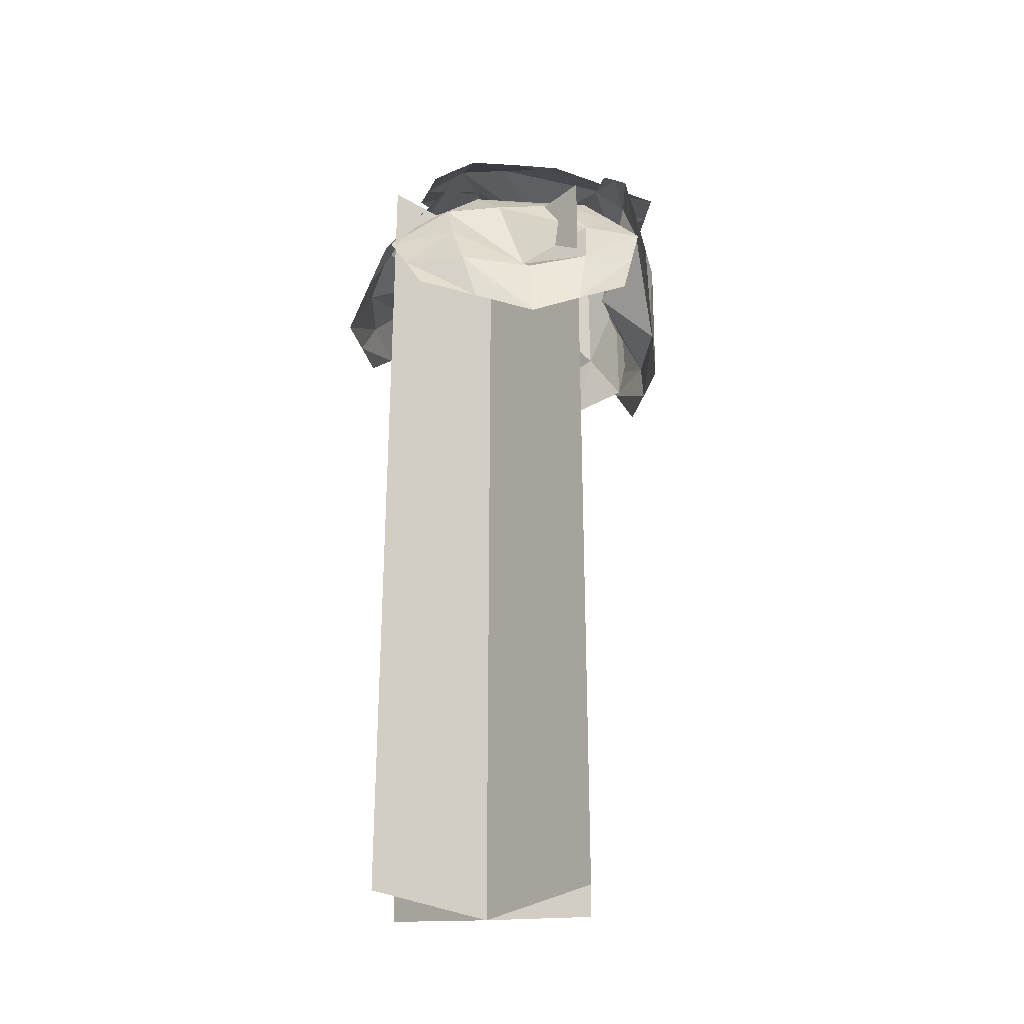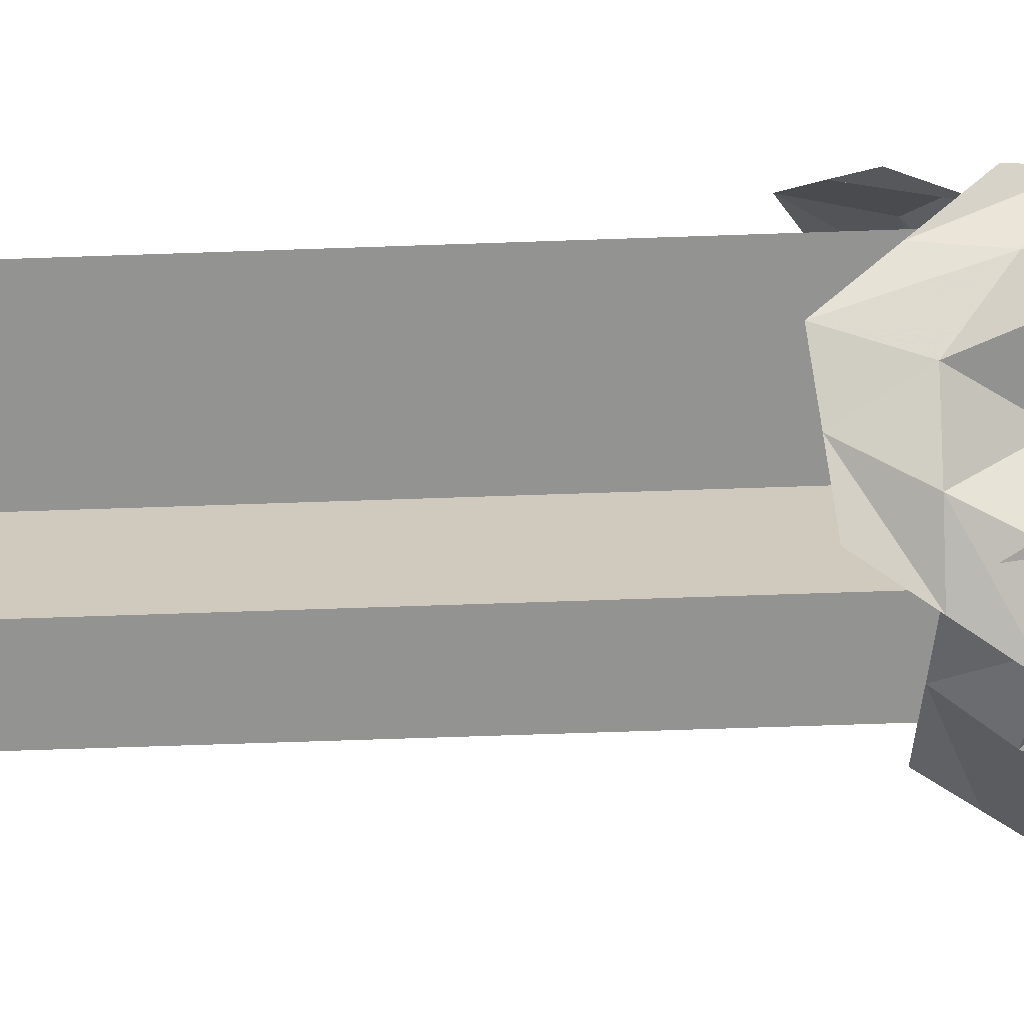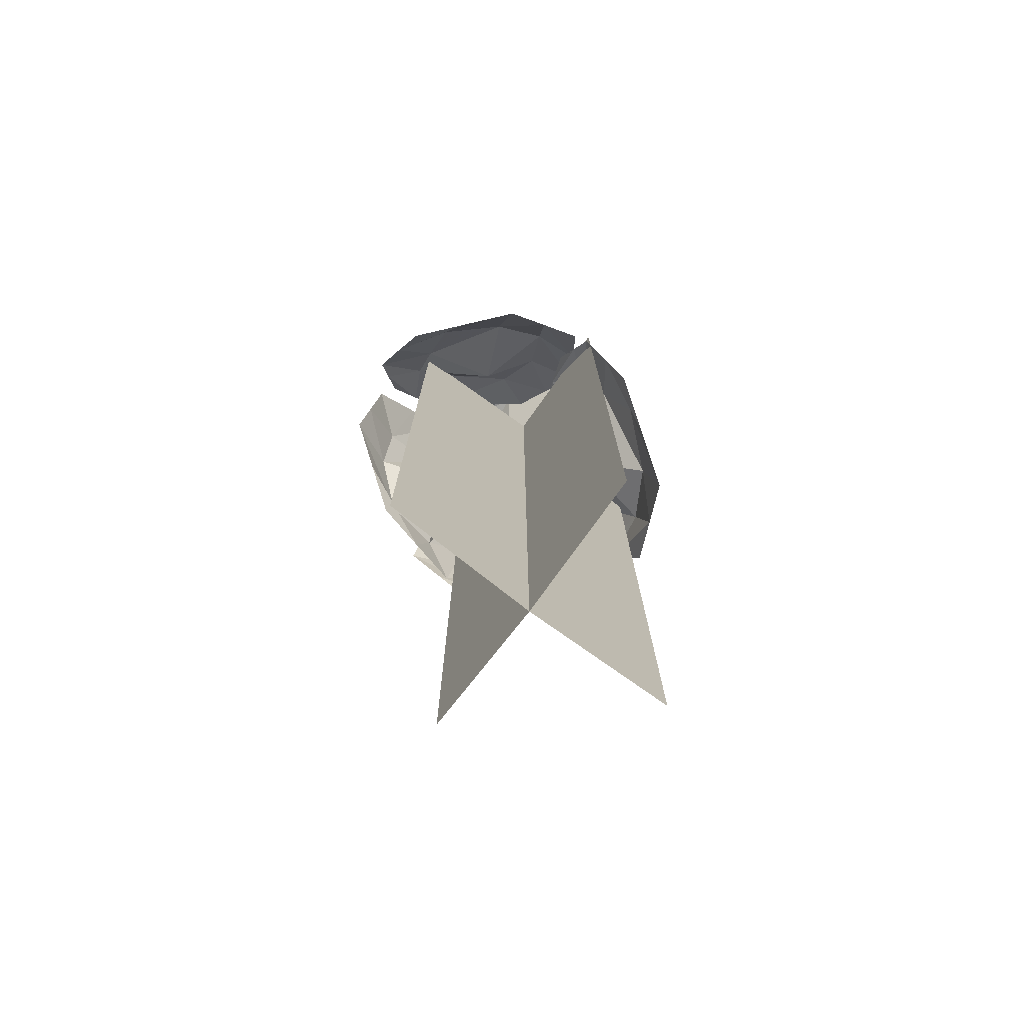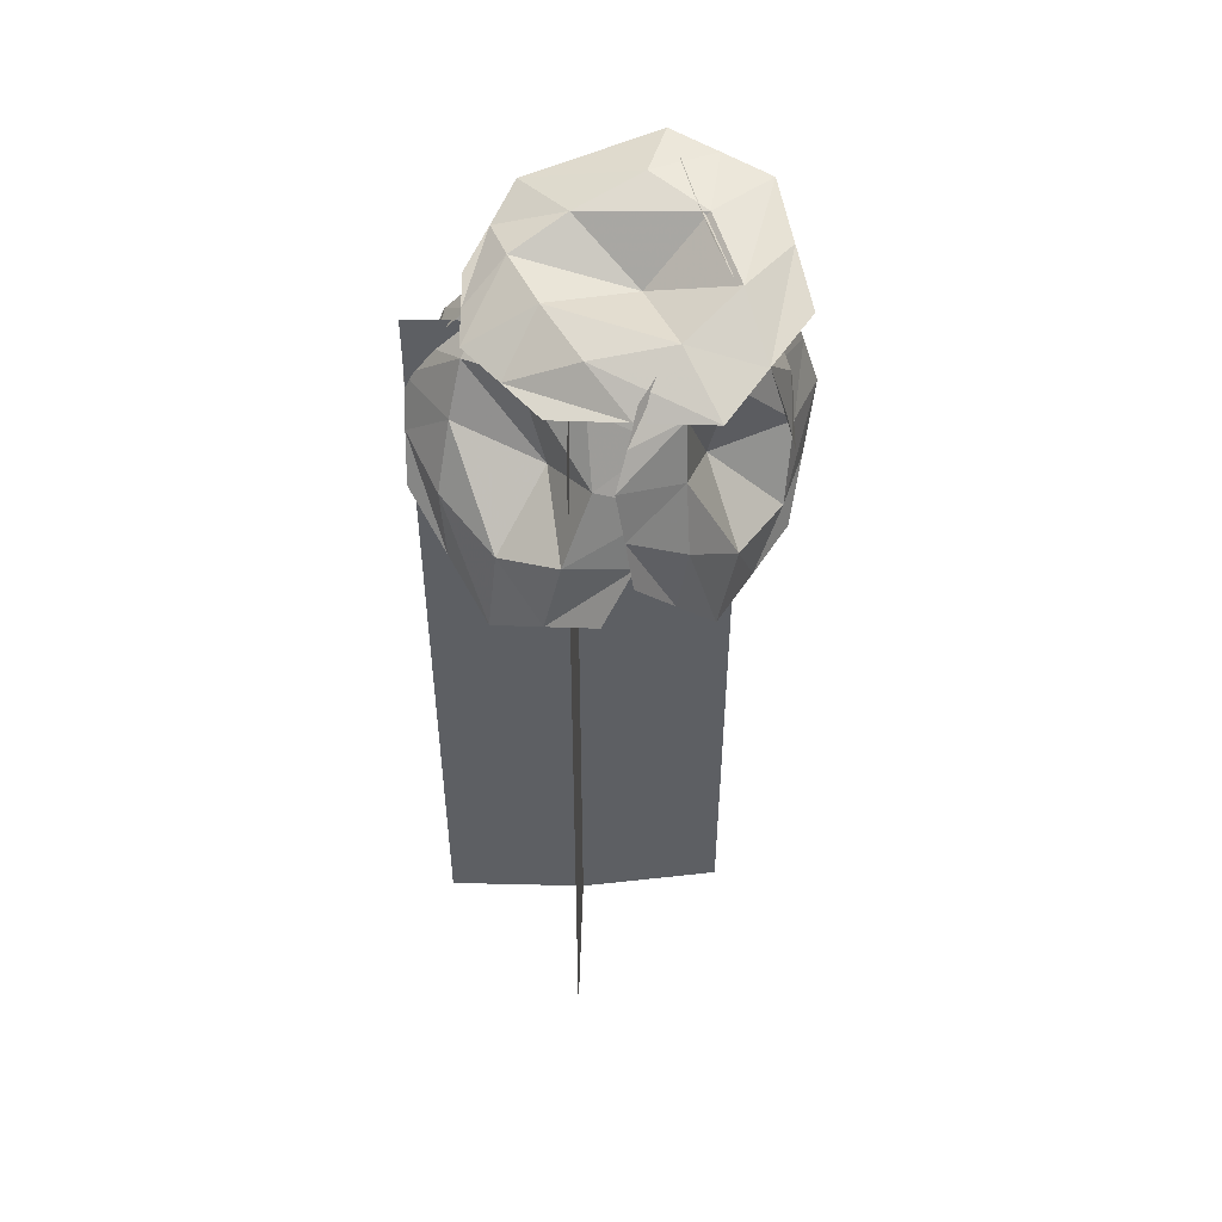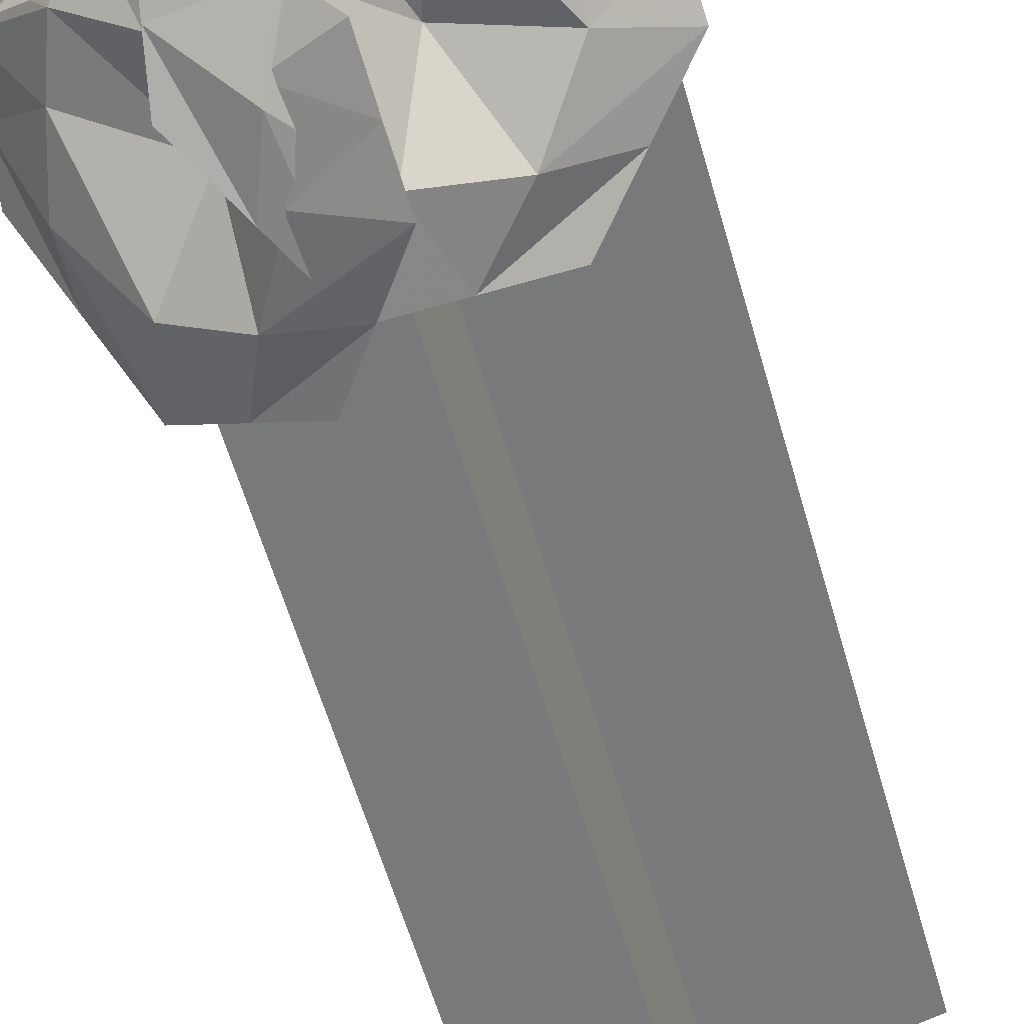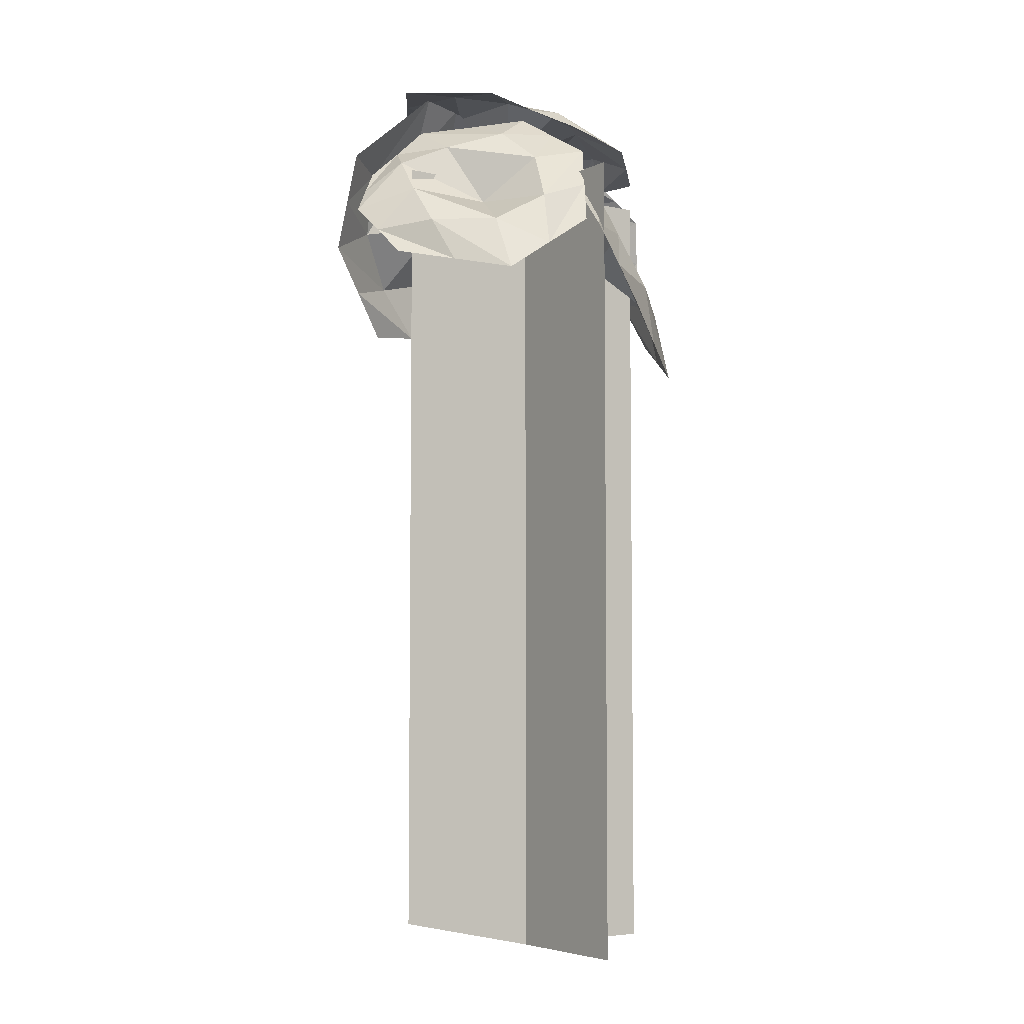
<metadata>
{"format":"obj","ext":"obj","renderer":"f3d","projection":"perspective","resolution":1024,"background":"white","views":[{"elev":-29.3,"azim":48.6,"up":"+Y"},{"elev":-66.6,"azim":92.0,"up":"+Z"},{"elev":-76.2,"azim":-35.5,"up":"+Y"},{"elev":49.7,"azim":91.5,"up":"+Y"},{"elev":-57.7,"azim":-164.3,"up":"+Z"},{"elev":-5.2,"azim":-35.2,"up":"+Y"}]}
</metadata>
<code>
v -249.1 6.265 23.24
v -246.7 4.87 21.51
v -245.6 6.104 19.26
v -246.3 8.773 17.98
v -247.9 10.54 18.44
v -250.3 8.152 23.29
v -250.5 9.491 22.31
v -249.9 10.79 20.66
v -248.3 7.796 20.37
v -247.1 9.657 18.21
v -248.7 9.689 20.88
v -250.4 8.828 22.8
v -249.7 7.214 23.27
v -247 6.515 21.34
v -245.9 7.438 18.62
v -246.1 5.489 20.39
v -246.2 7.056 20.03
v -246.8 8.608 19.45
v -247.7 9.832 19.58
v -248.9 10.66 19.55
v -250.2 10.13 21.47
v -249.5 9.392 22.05
v -249 8.274 22.29
v -248.3 6.934 22.52
v -247.9 5.567 22.38
f 17 18 9 14
f 18 19 11 9
f 22 23 9 11
f 23 24 14 9
f 19 20 8 11
f 21 22 11 8
f 2 14 24 25
f 16 17 14 2
f 15 17 16 3
f 4 18 17 15
f 10 19 18 4
f 5 20 19 10
f 12 22 21 7
f 6 23 22 12
f 13 24 23 6
f 25 24 13 1
v -248.2 9.365 15.85
v -249.7 6.498 15.4
v -252.4 6.174 16.14
v -254.4 8.149 17.37
v -254.2 10.45 18.08
v -248.6 11.46 16.61
v -249.8 12.26 17.35
v -251.9 12.4 17.96
v -251.2 9.158 17.2
v -254.3 9.303 17.72
v -251.8 11.08 17.03
v -249.2 11.86 16.96
v -248.4 10.42 16.22
v -250.6 7.914 15.66
v -253.4 7.161 16.76
v -251.1 6.338 15.77
v -252.1 7.522 16.01
v -253.1 8.799 16.71
v -253.2 10.25 17.21
v -253.1 11.42 18.02
v -250.9 12.32 17.67
v -250.5 11.63 16.8
v -250 10.58 16.31
v -249.5 9.267 15.73
v -249 7.931 15.63
f 42 43 34 39
f 43 44 36 34
f 47 48 34 36
f 48 49 39 34
f 44 45 33 36
f 46 47 36 33
f 27 39 49 50
f 41 42 39 27
f 40 42 41 28
f 29 43 42 40
f 35 44 43 29
f 30 45 44 35
f 37 47 46 32
f 31 48 47 37
f 38 49 48 31
f 50 49 38 26
v -246.7 -9.748 19.9
v -246.7 9.748 19.9
v -250.2 -9.748 19.9
v -250.2 9.748 19.9
v -250.2 0 19.9
v -246.7 0 19.9
v -250.2 4.874 19.9
v -246.7 4.874 19.9
v -250.2 -4.874 19.9
v -246.7 -4.874 19.9
v -253.7 4.874 19.9
v -253.7 9.748 19.9
v -253.7 0 19.9
v -253.7 -4.874 19.9
v -253.7 -8.984 19.9
f 62 61 57 54
f 54 57 58 52
f 55 63 64 59
f 56 55 59 60
f 57 61 63 55
f 58 57 55 56
f 59 64 65 53
f 60 59 53 51
v -245.4 7.49 18.64
v -246.8 4.968 17.02
v -249.1 5.289 15.56
v -250.8 7.765 15.08
v -250.7 10.07 15.79
v -245.7 9.704 19
v -246.9 10.83 18.62
v -248.6 11.47 17.51
v -248.4 8.089 17.31
v -250.7 8.919 15.43
v -248.2 10.04 16.9
v -246.3 10.27 18.8
v -245.5 8.6 18.81
v -247.2 6.553 16.63
v -250 6.527 15.32
v -247.9 5.13 16.28
v -248.5 6.527 15.74
v -249.4 8.053 15.6
v -249.5 9.553 15.93
v -249.7 10.77 16.65
v -247.8 11.15 18.08
v -247 10.28 17.73
v -246.6 9.093 17.7
v -246.2 7.638 17.61
v -246.1 6.229 17.83
f 82 83 74 79
f 83 84 76 74
f 87 88 74 76
f 88 89 79 74
f 84 85 73 76
f 86 87 76 73
f 67 79 89 90
f 81 82 79 67
f 80 82 81 68
f 69 83 82 80
f 75 84 83 69
f 70 85 84 75
f 77 87 86 72
f 71 88 87 77
f 78 89 88 71
f 90 89 78 66
v -247 10.28 20.33
v -246.6 10.62 17.08
v -248.7 11.47 15.45
v -251.5 12.26 16.15
v -252.8 12.36 18.19
v -248.5 10.57 21.94
v -250.2 10.98 21.97
v -252 11.75 21.02
v -249.8 10.93 18.59
v -252.2 12.31 17.17
v -250.8 11.97 19.97
v -249.4 10.79 21.96
v -247.8 10.44 21.14
v -247.9 11.36 17.86
v -250.1 11.86 15.8
v -247.6 11.05 16.26
v -248.9 11.84 16.75
v -250.5 12.24 17.36
v -251.5 12.38 18.54
v -252.4 12.05 19.61
v -251.1 11.34 21.5
v -250 11.57 21.11
v -248.9 11.34 20.46
v -247.7 11.07 19.61
v -246.8 10.45 18.7
f 107 108 99 104
f 108 109 101 99
f 112 113 99 101
f 113 114 104 99
f 109 110 98 101
f 111 112 101 98
f 92 104 114 115
f 106 107 104 92
f 105 107 106 93
f 94 108 107 105
f 100 109 108 94
f 95 110 109 100
f 102 112 111 97
f 96 113 112 102
f 103 114 113 96
f 115 114 103 91
v -254.5 7.424 20.63
v -252.7 6.873 22.83
v -250.7 8.254 23.2
v -249.8 10.41 21.86
v -250.4 11.52 20.16
v -254.8 8.732 19.13
v -254 9.864 18.55
v -252.6 11.18 18.62
v -252 9.015 20.63
v -250.1 10.97 21.01
v -252.6 10.51 19.89
v -254.4 9.306 18.85
v -254.7 8.085 19.88
v -252.7 8.204 22.15
v -250.2 9.333 22.53
v -251.7 7.567 23.02
v -251.5 8.889 22.52
v -251.1 10.1 21.63
v -251.4 10.92 20.57
v -251.5 11.35 19.39
v -253.3 10.51 18.58
v -253.7 10.03 19.42
v -253.8 9.201 20.16
v -253.9 8.218 21.1
v -253.6 7.148 21.73
f 132 133 124 129
f 133 134 126 124
f 137 138 124 126
f 138 139 129 124
f 134 135 123 126
f 136 137 126 123
f 117 129 139 140
f 131 132 129 117
f 130 132 131 118
f 119 133 132 130
f 125 134 133 119
f 120 135 134 125
f 127 137 136 122
f 121 138 137 127
f 128 139 138 121
f 140 139 128 116
v -250.2 -9.748 23.26
v -250.2 9.748 23.26
v -250.2 -9.748 19.9
v -250.2 9.748 19.9
v -250.2 0 19.9
v -250.2 0 23.26
v -250.2 4.874 19.9
v -250.2 4.874 23.26
v -250.2 -4.874 19.9
v -250.2 -4.874 23.26
v -250.2 4.874 16.54
v -250.2 9.748 16.54
v -250.2 0 16.54
v -250.2 -4.874 16.54
v -250.2 -8.984 16.54
f 152 151 147 144
f 144 147 148 142
f 145 153 154 149
f 146 145 149 150
f 147 151 153 145
f 148 147 145 146
f 149 154 155 143
f 150 149 143 141

</code>
